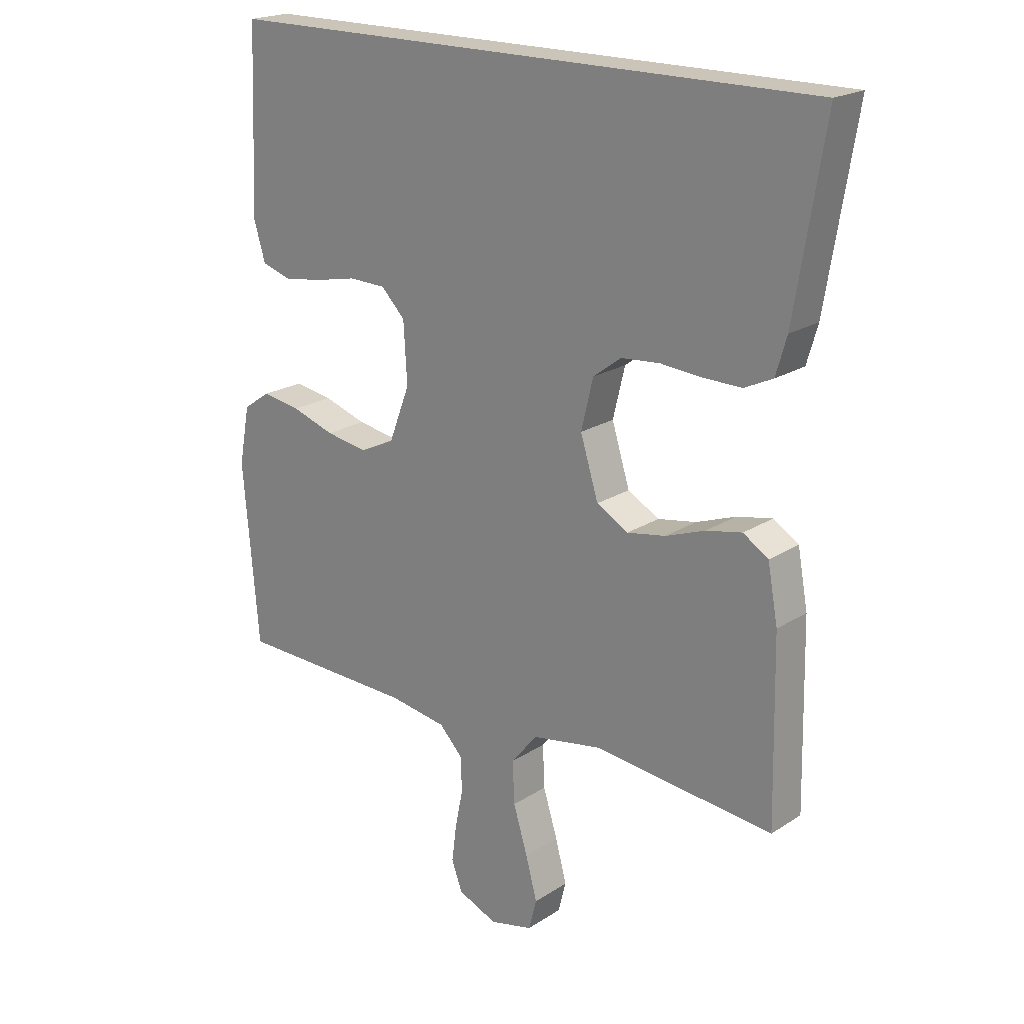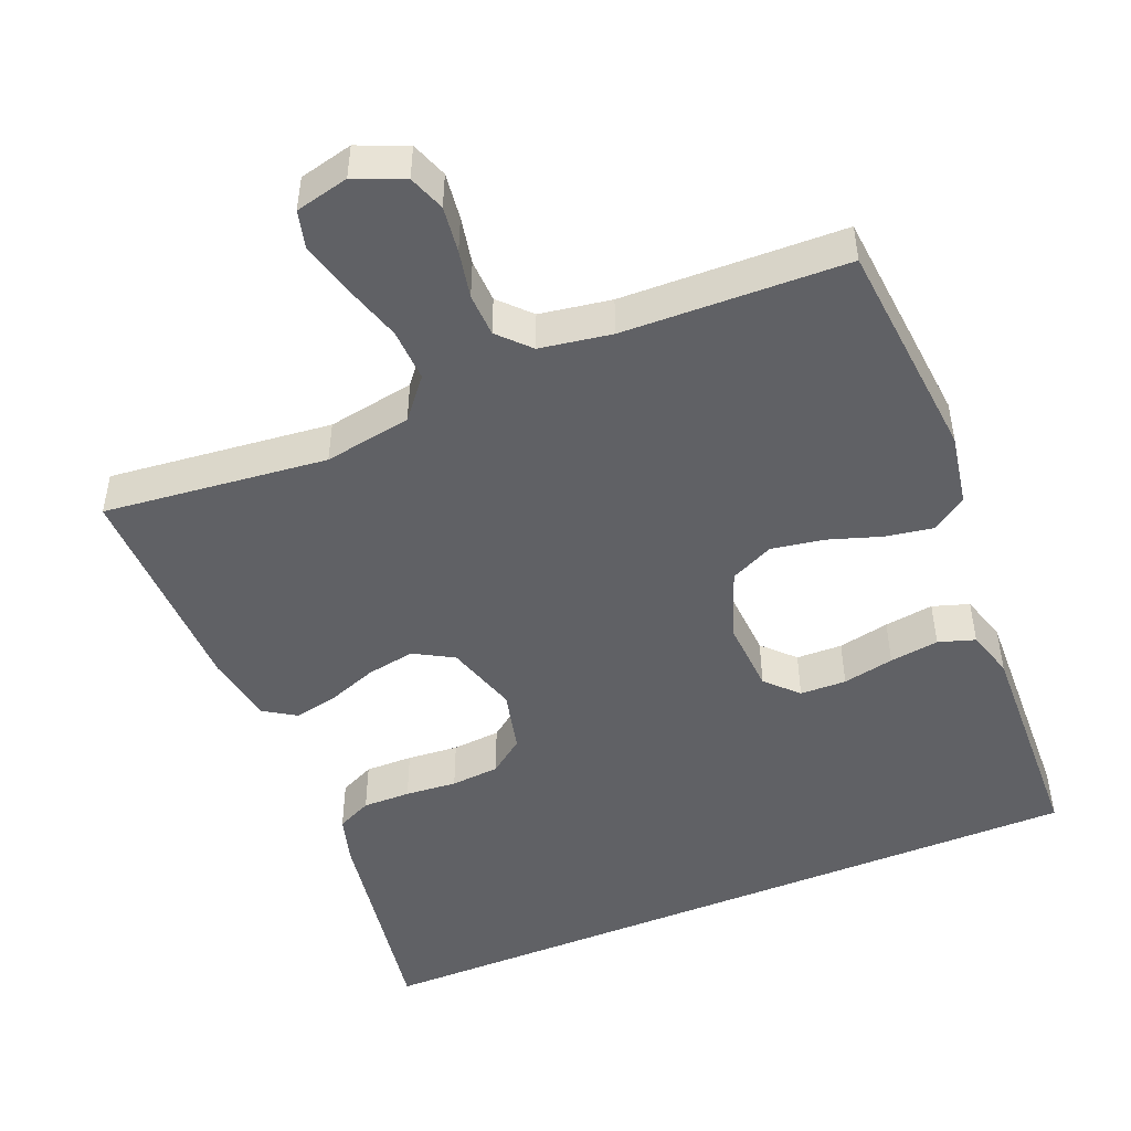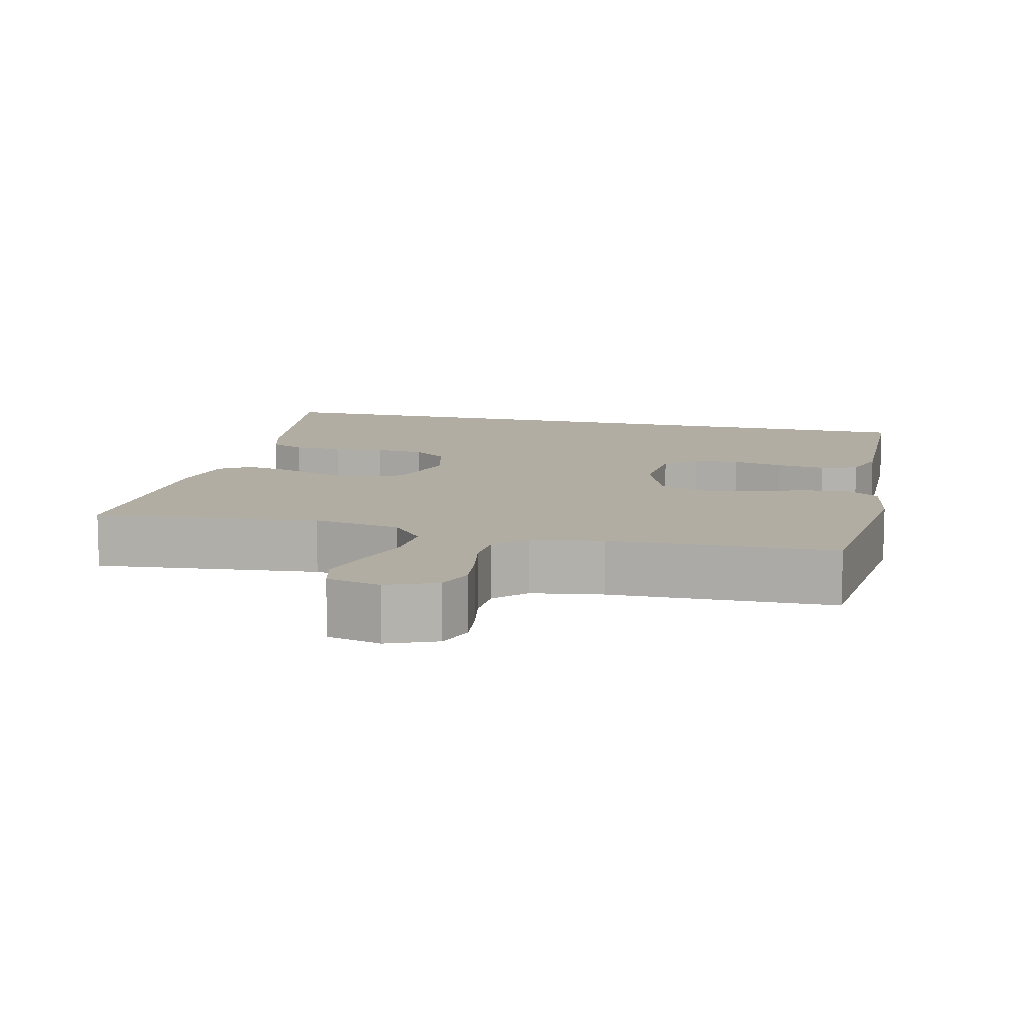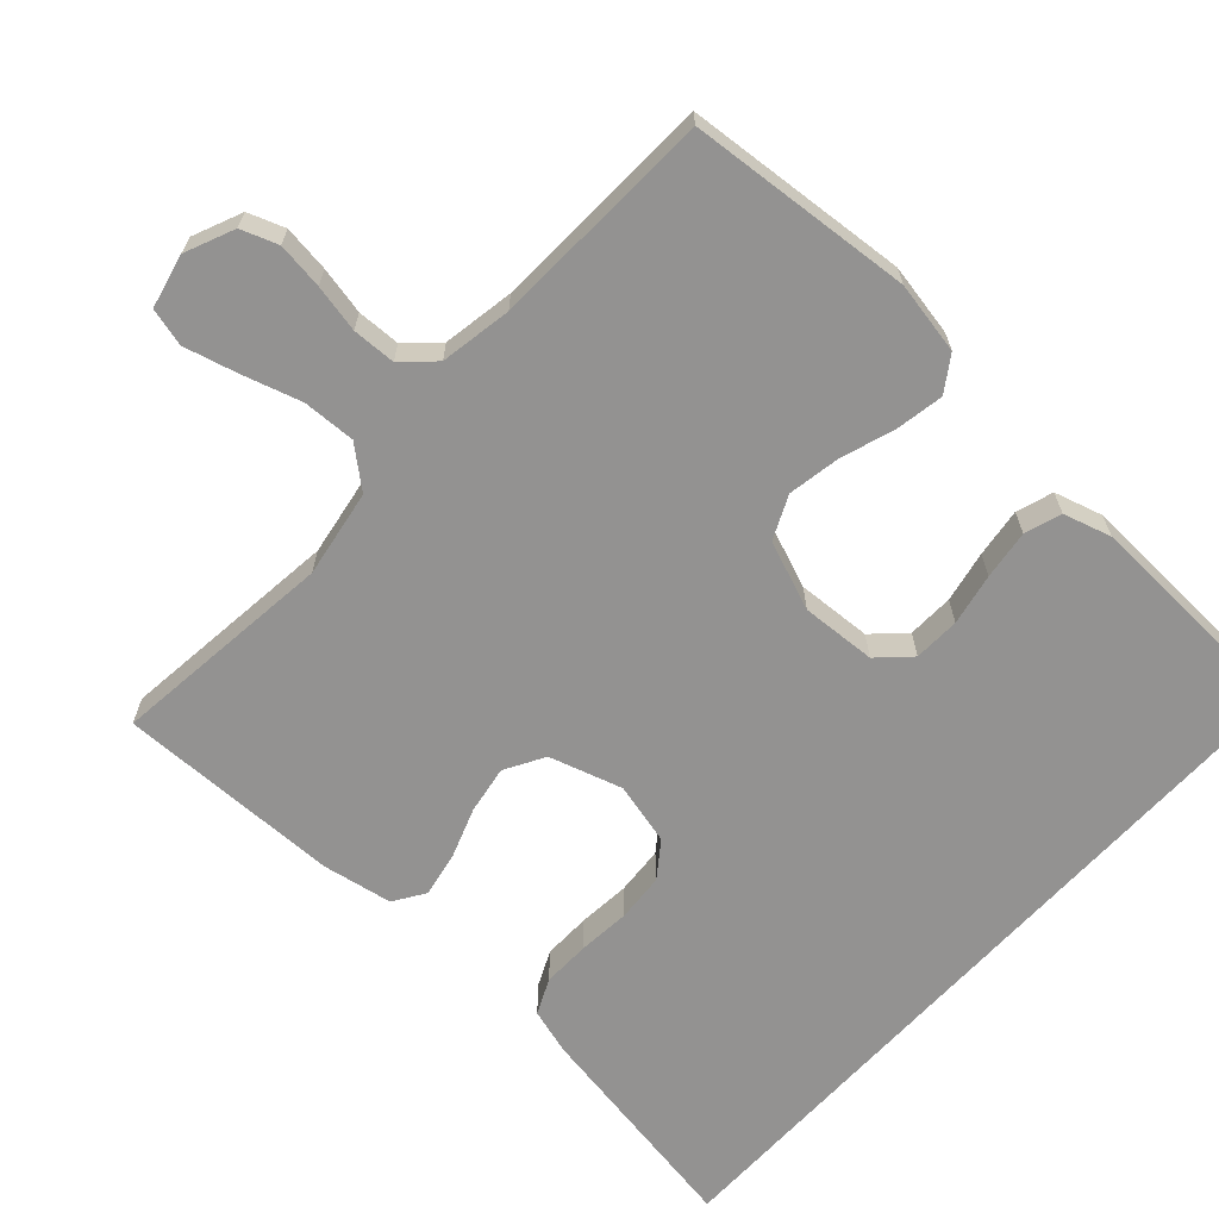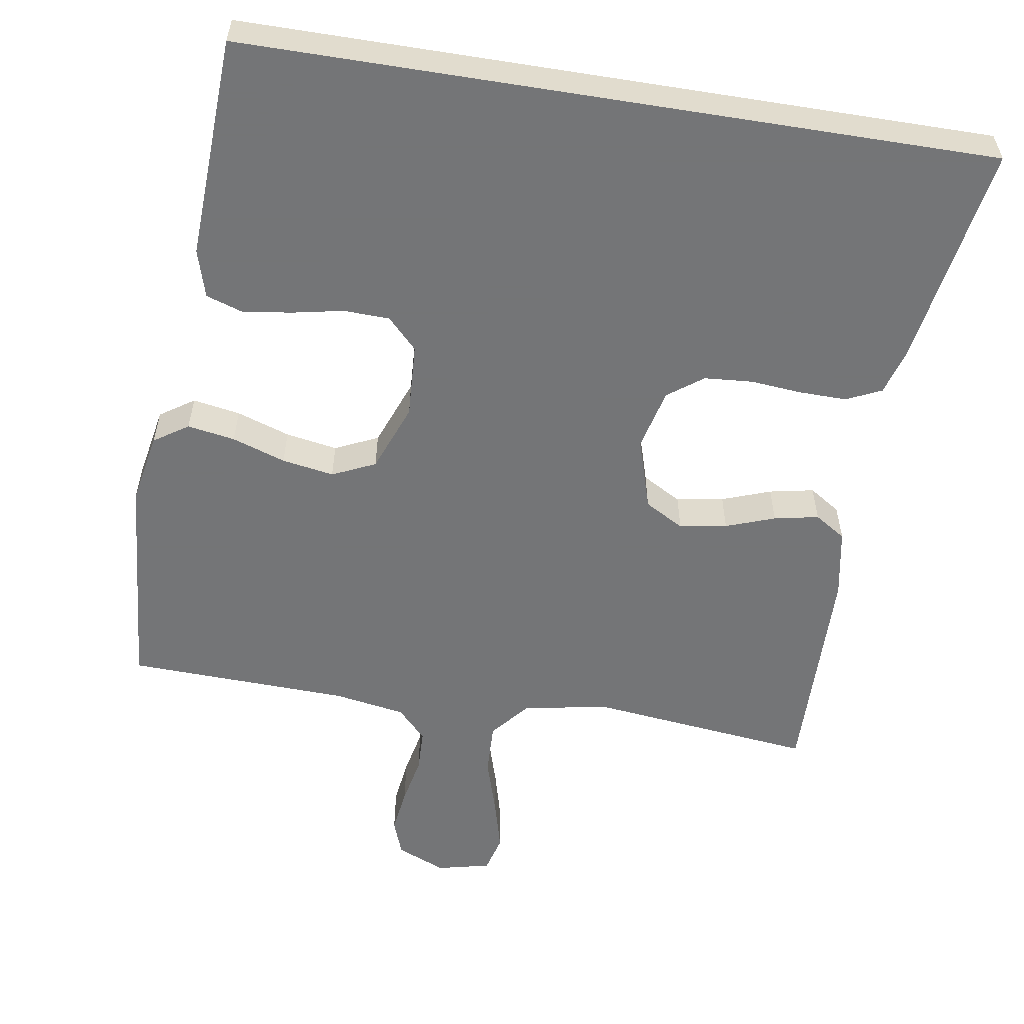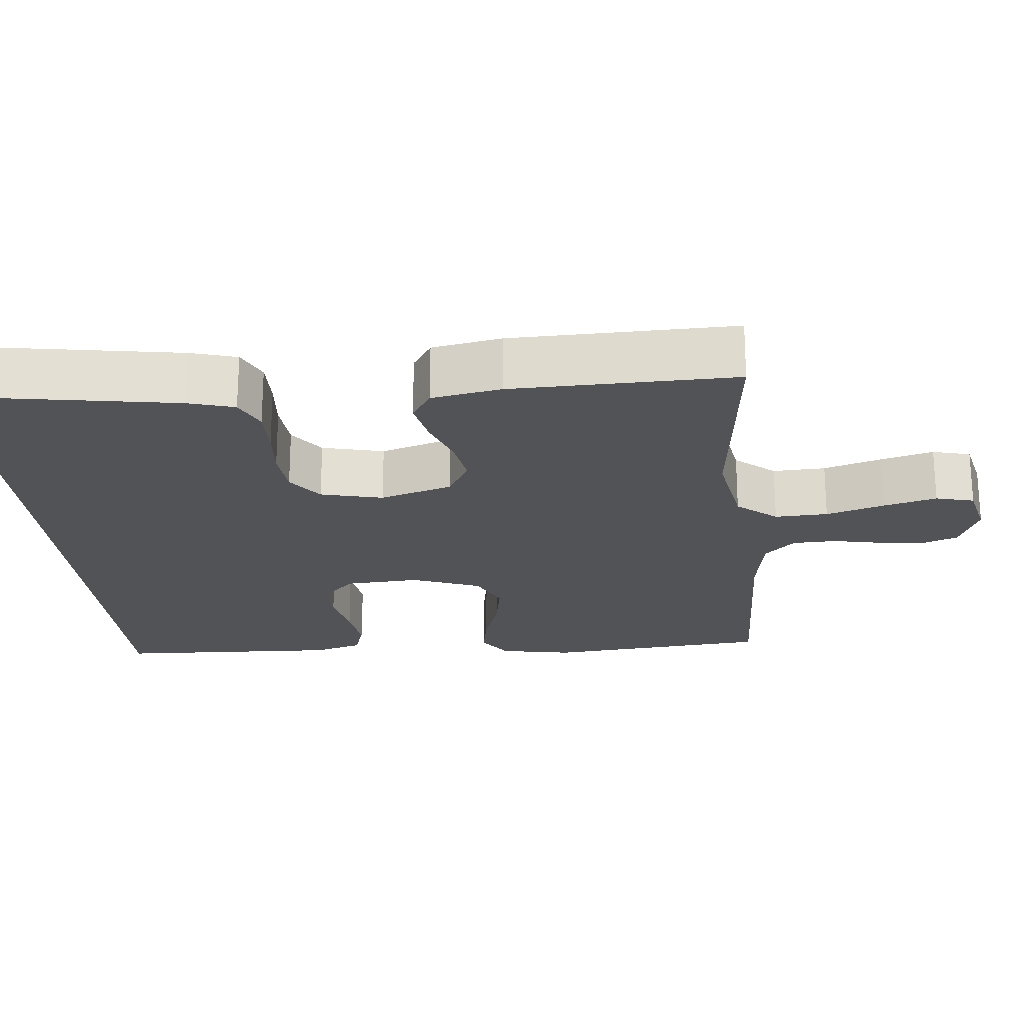
<metadata>
{"format":"obj","ext":"obj","renderer":"f3d","projection":"perspective","resolution":1024,"background":"white","views":[{"elev":20.3,"azim":40.6,"up":"+Z"},{"elev":-48.4,"azim":-157.5,"up":"+Y"},{"elev":10.6,"azim":-166.1,"up":"+Y"},{"elev":-66.4,"azim":-132.5,"up":"+Y"},{"elev":-56.4,"azim":-9.2,"up":"+Y"},{"elev":-22.2,"azim":95.6,"up":"+Y"}]}
</metadata>
<code>
v -0.5 0.07 -0.5
v -0.526 0.07 -0.2
v -0.508 0.07 -0.103
v -0.462 0.07 -0.072
v -0.398 0.07 -0.083
v -0.326 0.07 -0.107
v -0.256 0.07 -0.119
v -0.198 0.07 -0.092
v -0.163 0.07 0
v -0.169 0.07 0.1
v -0.209 0.07 0.141
v -0.271 0.07 0.143
v -0.34 0.07 0.129
v -0.406 0.07 0.12
v -0.455 0.07 0.136
v -0.474 0.07 0.2
v -0.462 0.07 0.5
v 0.541 0.07 0.5
v 0.492 0.07 0.2
v 0.474 0.07 0.138
v 0.427 0.07 0.116
v 0.363 0.07 0.117
v 0.294 0.07 0.123
v 0.229 0.07 0.118
v 0.182 0.07 0.083
v 0.162 0.07 0
v 0.192 0.07 -0.097
v 0.245 0.07 -0.127
v 0.309 0.07 -0.116
v 0.375 0.07 -0.092
v 0.435 0.07 -0.08
v 0.477 0.07 -0.107
v 0.494 0.07 -0.2
v 0.5 0.07 -0.5
v 0.2 0.07 -0.467
v 0.083 0.07 -0.487
v 0.039 0.07 -0.54
v 0.042 0.07 -0.611
v 0.066 0.07 -0.689
v 0.085 0.07 -0.76
v 0.072 0.07 -0.811
v 0 0.07 -0.828
v -0.066 0.07 -0.8
v -0.084 0.07 -0.751
v -0.076 0.07 -0.689
v -0.063 0.07 -0.625
v -0.065 0.07 -0.567
v -0.104 0.07 -0.526
v -0.2 0.07 -0.51
v -0.5 0 -0.5
v -0.526 0 -0.2
v -0.508 0 -0.103
v -0.462 0 -0.072
v -0.398 0 -0.083
v -0.326 0 -0.107
v -0.256 0 -0.119
v -0.198 0 -0.092
v -0.163 0 0
v -0.169 0 0.1
v -0.209 0 0.141
v -0.271 0 0.143
v -0.34 0 0.129
v -0.406 0 0.12
v -0.455 0 0.136
v -0.474 0 0.2
v -0.462 0 0.5
v 0.541 0 0.5
v 0.492 0 0.2
v 0.474 0 0.138
v 0.427 0 0.116
v 0.363 0 0.117
v 0.294 0 0.123
v 0.229 0 0.118
v 0.182 0 0.083
v 0.162 0 0
v 0.192 0 -0.097
v 0.245 0 -0.127
v 0.309 0 -0.116
v 0.375 0 -0.092
v 0.435 0 -0.08
v 0.477 0 -0.107
v 0.494 0 -0.2
v 0.5 0 -0.5
v 0.2 0 -0.467
v 0.083 0 -0.487
v 0.039 0 -0.54
v 0.042 0 -0.611
v 0.066 0 -0.689
v 0.085 0 -0.76
v 0.072 0 -0.811
v 0 0 -0.828
v -0.066 0 -0.8
v -0.084 0 -0.751
v -0.076 0 -0.689
v -0.063 0 -0.625
v -0.065 0 -0.567
v -0.104 0 -0.526
v -0.2 0 -0.51
f 43 44 45 46
f 41 42 43 46
f 41 46 47
f 38 39 40 41
f 38 41 47
f 37 38 47 48
f 32 33 34 35
f 32 35 36
f 29 30 31 32
f 28 29 32 36
f 27 28 36 37
f 20 21 22 23
f 20 23 24
f 19 20 24
f 18 19 24
f 17 18 24 25
f 12 13 14 15
f 12 15 16 17
f 3 4 5 6
f 3 6 7
f 49 1 2 3
f 49 3 7
f 48 49 7 8
f 26 27 37 48
f 26 48 8 9
f 25 26 9 10
f 17 25 10 11
f 11 12 17
f 95 94 93 92
f 95 92 91 90
f 96 95 90
f 90 89 88 87
f 96 90 87
f 97 96 87 86
f 84 83 82 81
f 85 84 81
f 81 80 79 78
f 85 81 78 77
f 86 85 77 76
f 72 71 70 69
f 73 72 69
f 73 69 68
f 73 68 67
f 74 73 67 66
f 64 63 62 61
f 66 65 64 61
f 55 54 53 52
f 56 55 52
f 52 51 50 98
f 56 52 98
f 57 56 98 97
f 97 86 76 75
f 58 57 97 75
f 59 58 75 74
f 60 59 74 66
f 66 61 60
f 1 50 51 2
f 2 51 52 3
f 3 52 53 4
f 4 53 54 5
f 5 54 55 6
f 6 55 56 7
f 7 56 57 8
f 8 57 58 9
f 9 58 59 10
f 10 59 60 11
f 11 60 61 12
f 12 61 62 13
f 13 62 63 14
f 14 63 64 15
f 15 64 65 16
f 16 65 66 17
f 17 66 67 18
f 18 67 68 19
f 19 68 69 20
f 20 69 70 21
f 21 70 71 22
f 22 71 72 23
f 23 72 73 24
f 24 73 74 25
f 25 74 75 26
f 26 75 76 27
f 27 76 77 28
f 28 77 78 29
f 29 78 79 30
f 30 79 80 31
f 31 80 81 32
f 32 81 82 33
f 33 82 83 34
f 34 83 84 35
f 35 84 85 36
f 36 85 86 37
f 37 86 87 38
f 38 87 88 39
f 39 88 89 40
f 40 89 90 41
f 41 90 91 42
f 42 91 92 43
f 43 92 93 44
f 44 93 94 45
f 45 94 95 46
f 46 95 96 47
f 47 96 97 48
f 48 97 98 49
f 49 98 50 1

</code>
